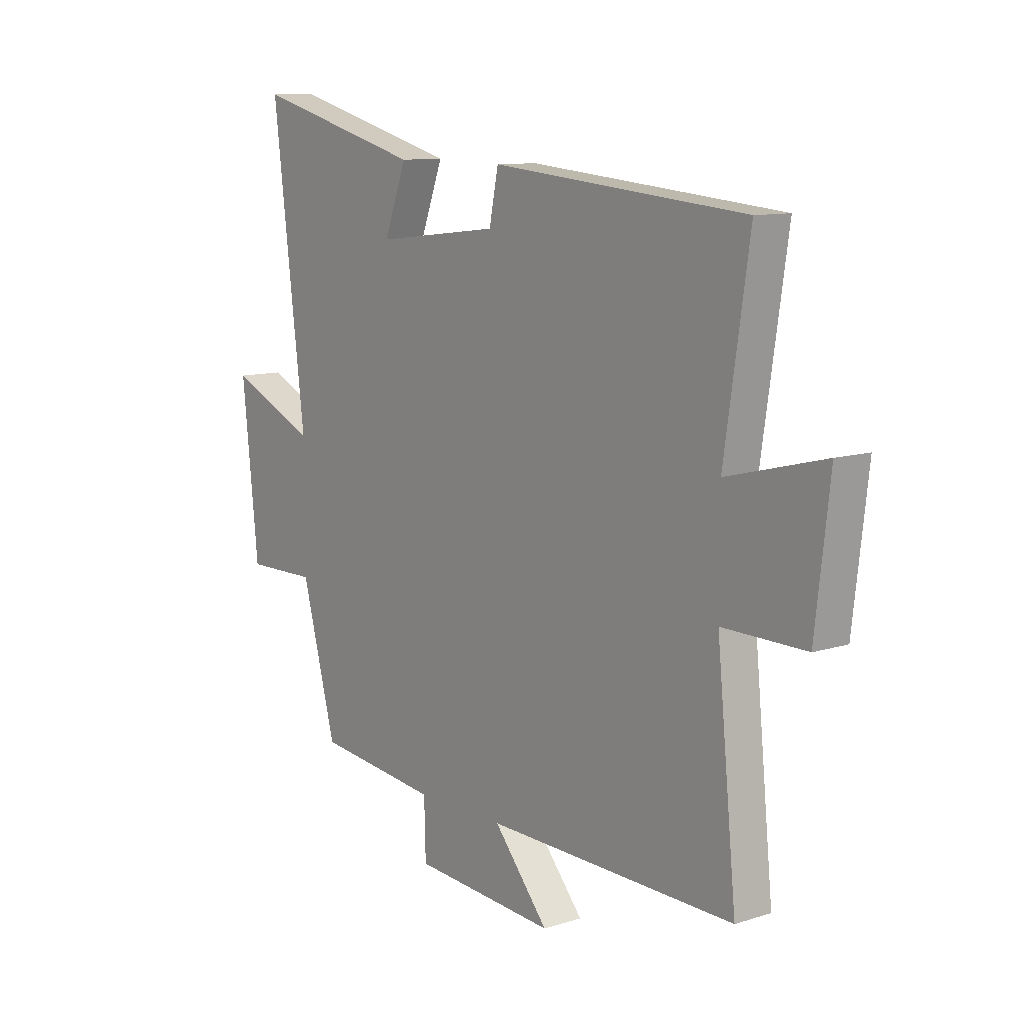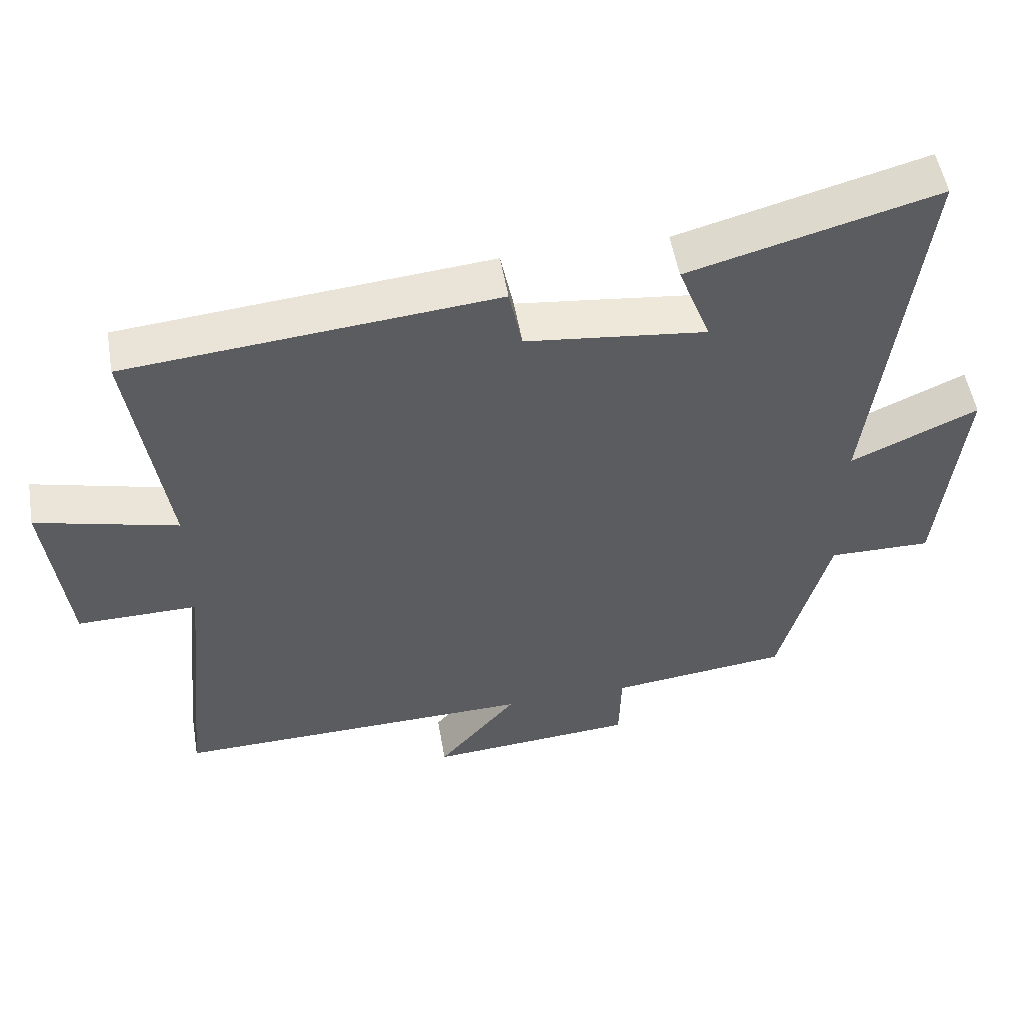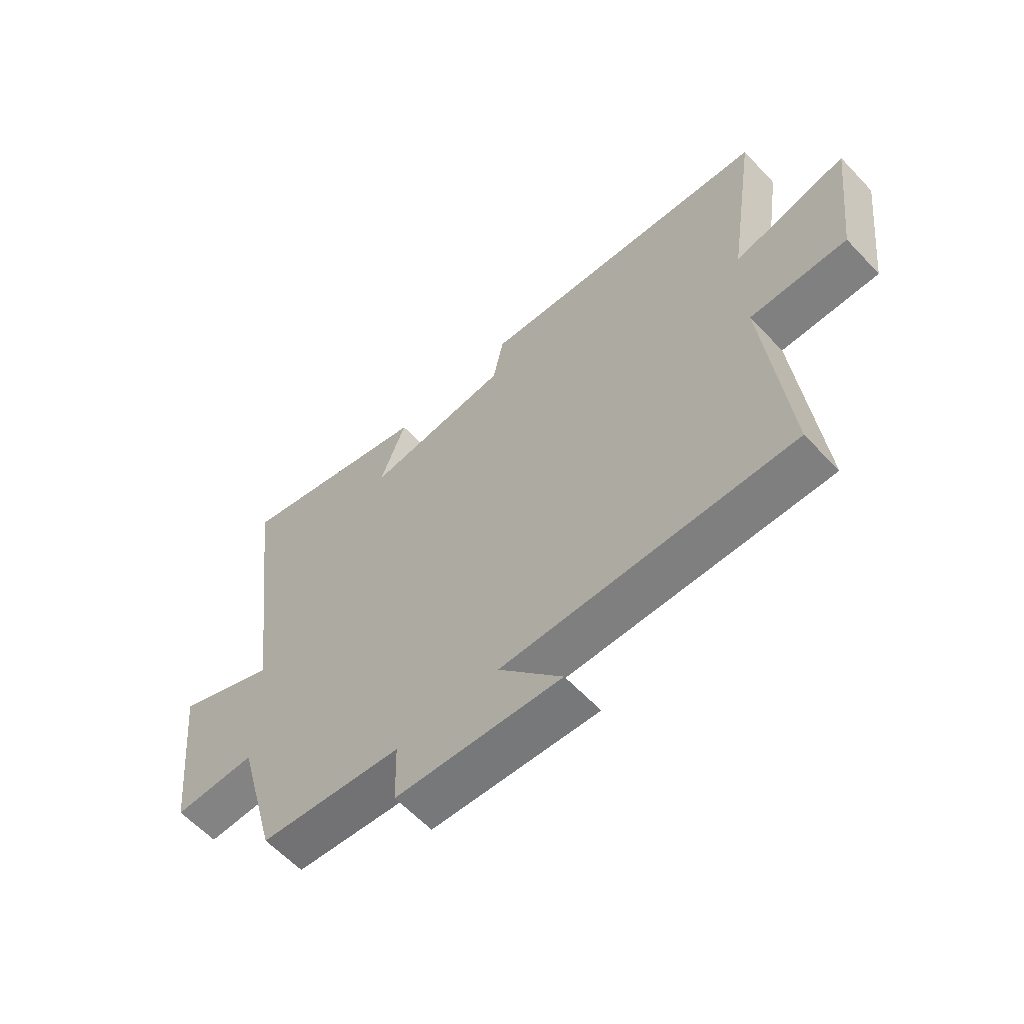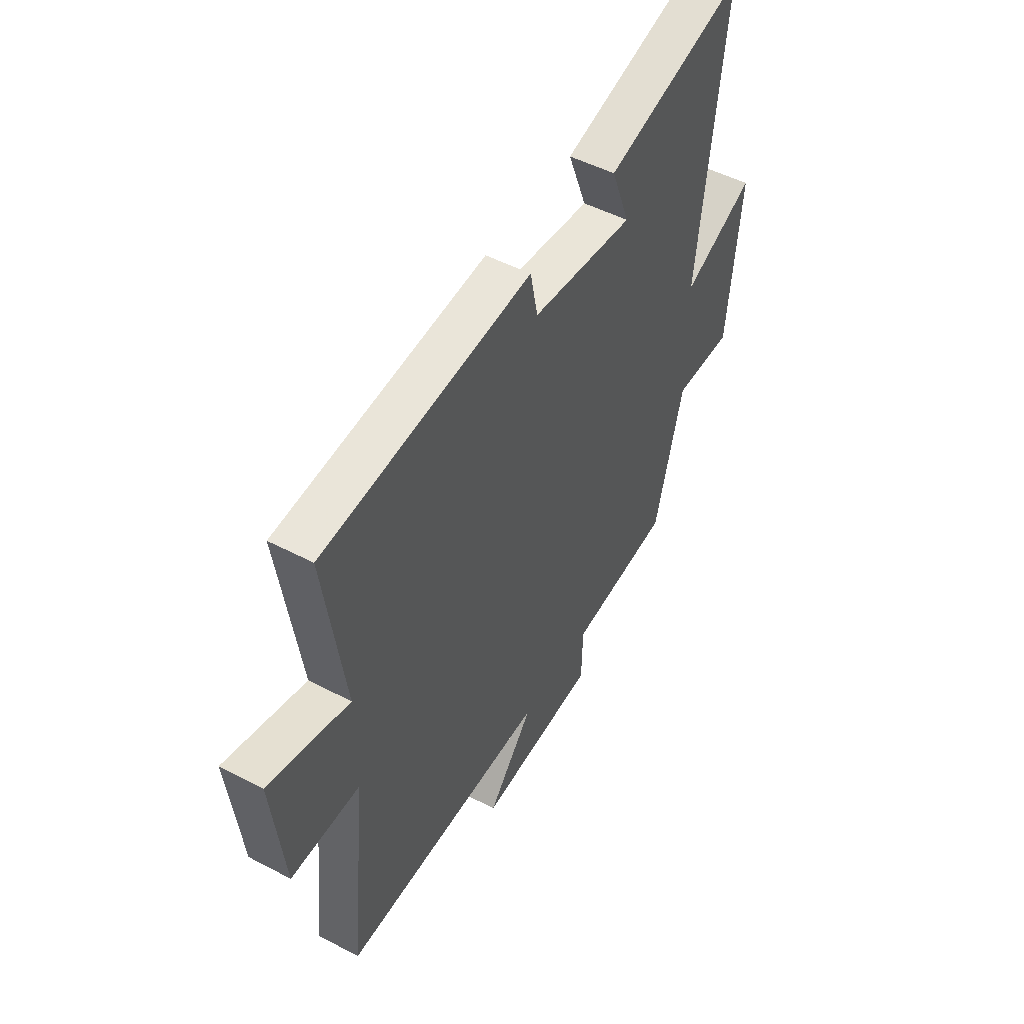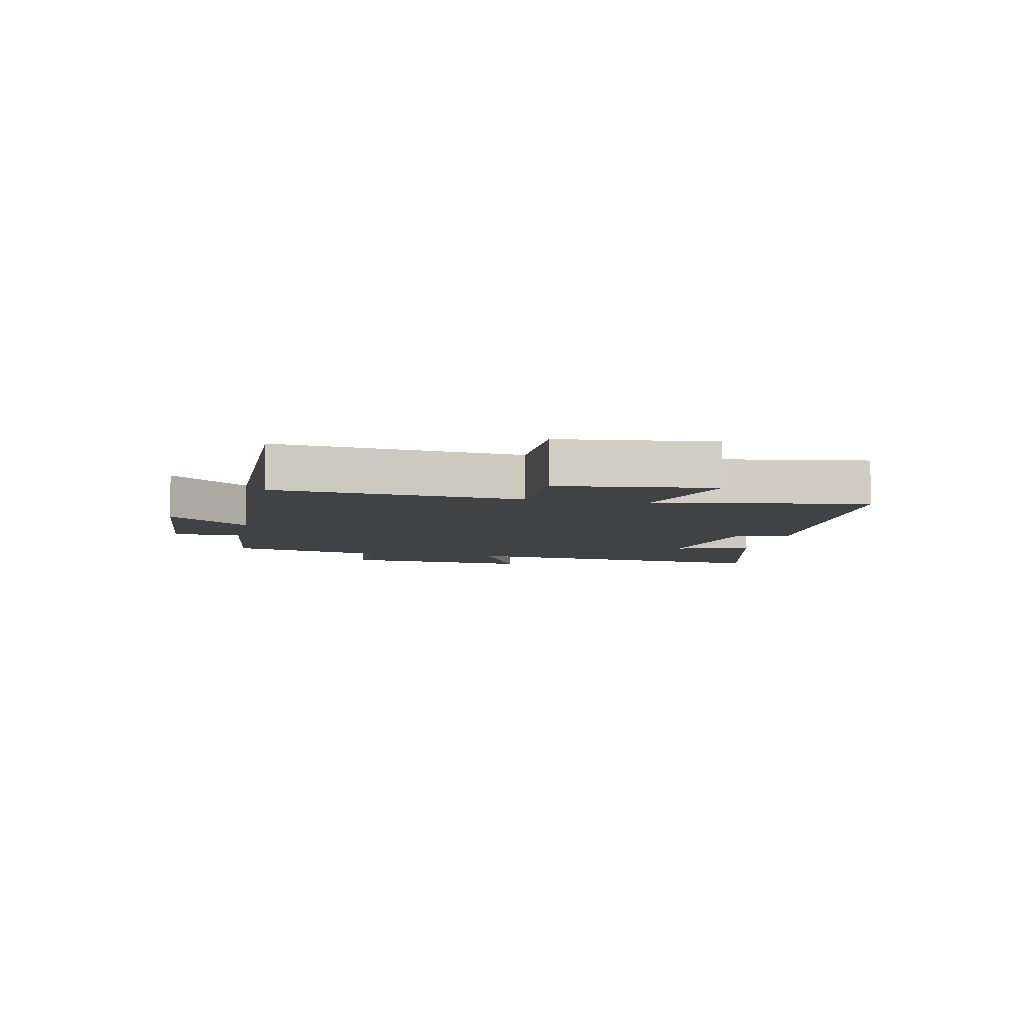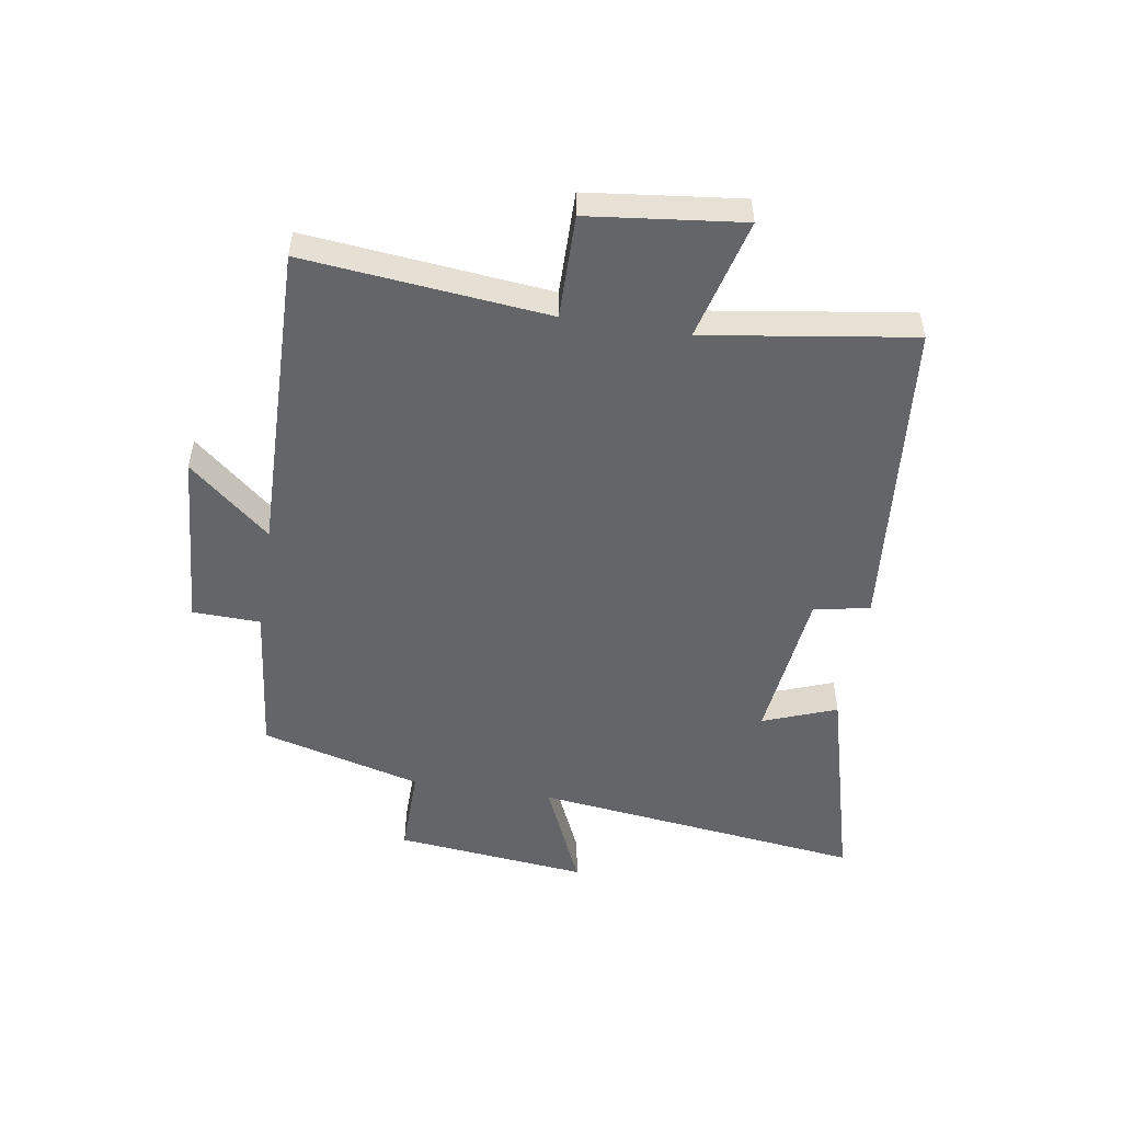
<metadata>
{"format":"obj","ext":"obj","renderer":"f3d","projection":"perspective","resolution":1024,"background":"white","views":[{"elev":10.5,"azim":-128.6,"up":"+Z"},{"elev":52.8,"azim":-9.7,"up":"+Z"},{"elev":-60.6,"azim":-137.0,"up":"+Z"},{"elev":49.4,"azim":-59.8,"up":"+Z"},{"elev":-6.3,"azim":-101.9,"up":"+Y"},{"elev":-51.4,"azim":-99.1,"up":"+Y"}]}
</metadata>
<code>
v -0.552 0.07 0.451
v -0.021 0.07 0.5
v -0.002 0.07 0.406
v 0.258 0.07 0.376
v 0.211 0.07 0.5
v 0.568 0.07 0.596
v 0.5 0.07 0.039
v 0.683 0.07 0.121
v 0.649 0.07 -0.203
v 0.5 0.07 -0.201
v 0.428 0.07 -0.471
v 0.17 0.07 -0.5
v 0.167 0.07 -0.614
v -0.133 0.07 -0.636
v -0.018 0.07 -0.5
v -0.541 0.07 -0.511
v -0.5 0.07 -0.102
v -0.674 0.07 -0.104
v -0.704 0.07 0.154
v -0.5 0.07 0.102
v -0.552 0 0.451
v -0.021 0 0.5
v -0.002 0 0.406
v 0.258 0 0.376
v 0.211 0 0.5
v 0.568 0 0.596
v 0.5 0 0.039
v 0.683 0 0.121
v 0.649 0 -0.203
v 0.5 0 -0.201
v 0.428 0 -0.471
v 0.17 0 -0.5
v 0.167 0 -0.614
v -0.133 0 -0.636
v -0.018 0 -0.5
v -0.541 0 -0.511
v -0.5 0 -0.102
v -0.674 0 -0.104
v -0.704 0 0.154
v -0.5 0 0.102
f 17 18 19 20
f 15 16 17
f 15 17 20
f 12 13 14 15
f 10 11 12 15
f 10 15 20 1
f 7 8 9 10
f 4 5 6 7
f 3 4 7 10
f 1 2 3
f 1 3 10
f 40 39 38 37
f 37 36 35
f 40 37 35
f 35 34 33 32
f 35 32 31 30
f 21 40 35 30
f 30 29 28 27
f 27 26 25 24
f 30 27 24 23
f 23 22 21
f 30 23 21
f 1 21 22 2
f 2 22 23 3
f 3 23 24 4
f 4 24 25 5
f 5 25 26 6
f 6 26 27 7
f 7 27 28 8
f 8 28 29 9
f 9 29 30 10
f 10 30 31 11
f 11 31 32 12
f 12 32 33 13
f 13 33 34 14
f 14 34 35 15
f 15 35 36 16
f 16 36 37 17
f 17 37 38 18
f 18 38 39 19
f 19 39 40 20
f 20 40 21 1

</code>
